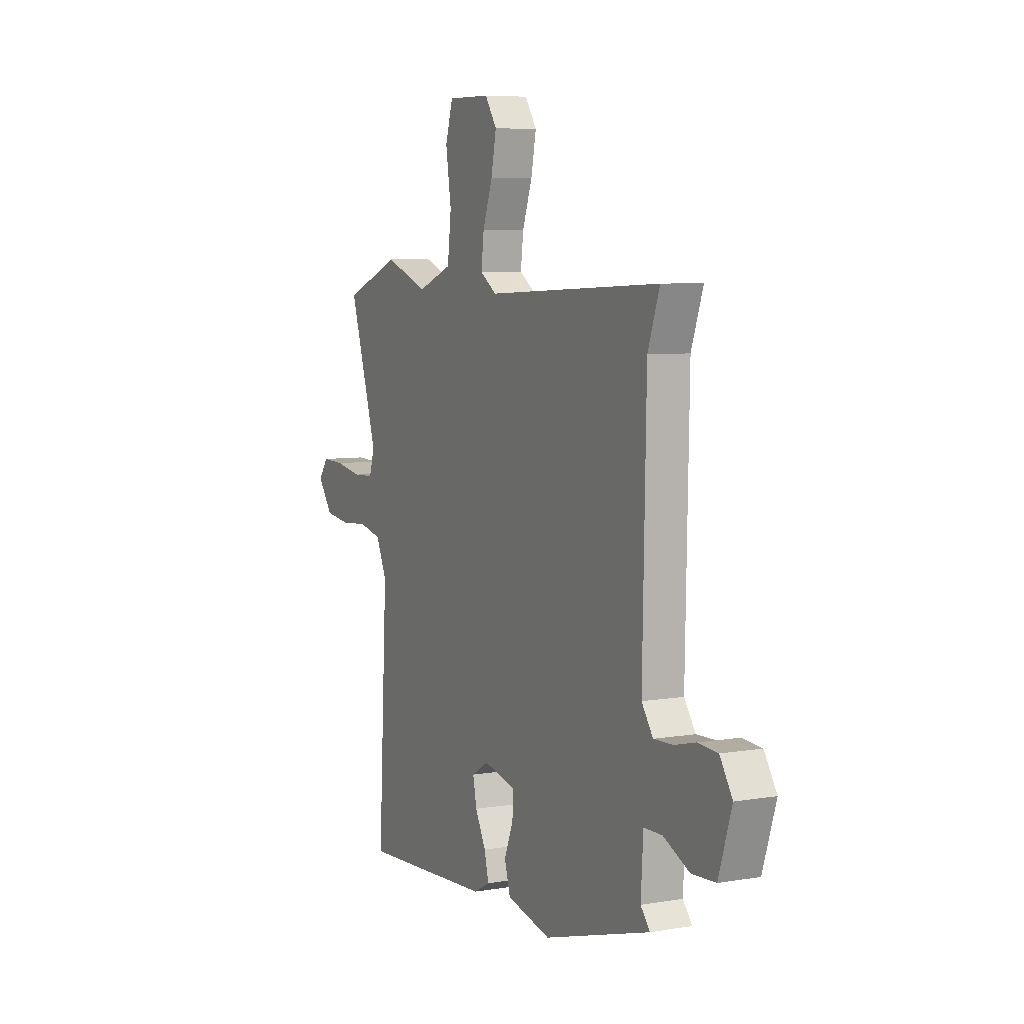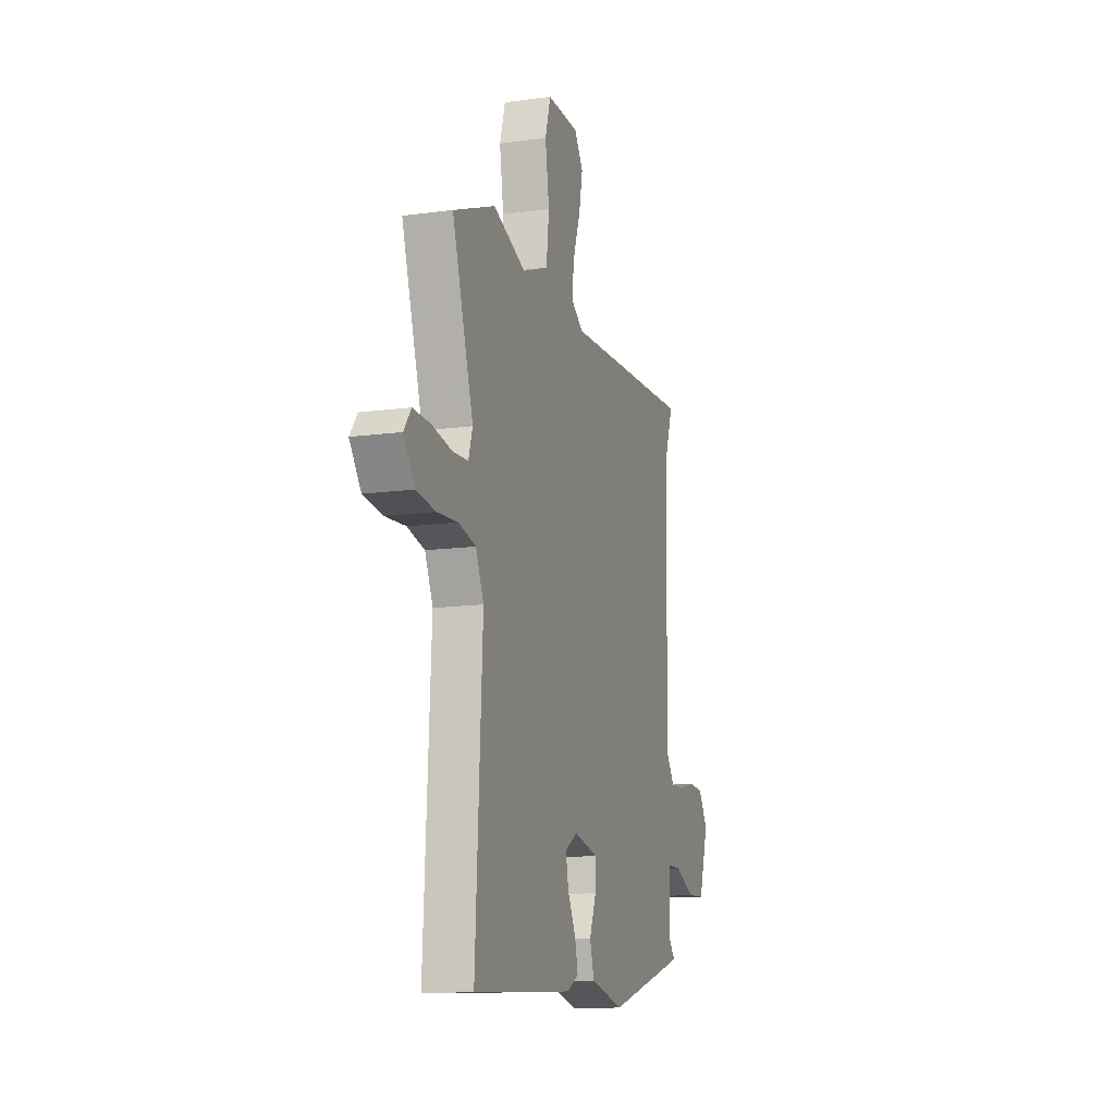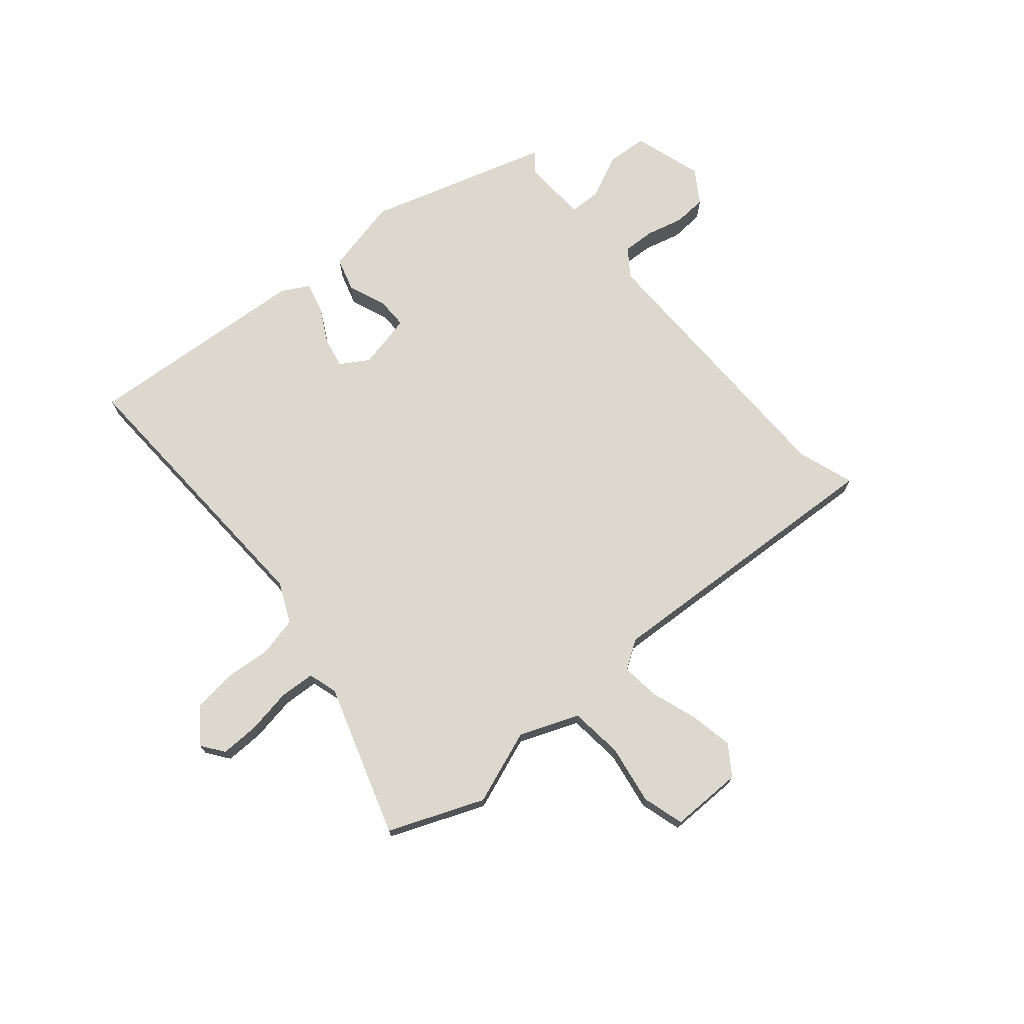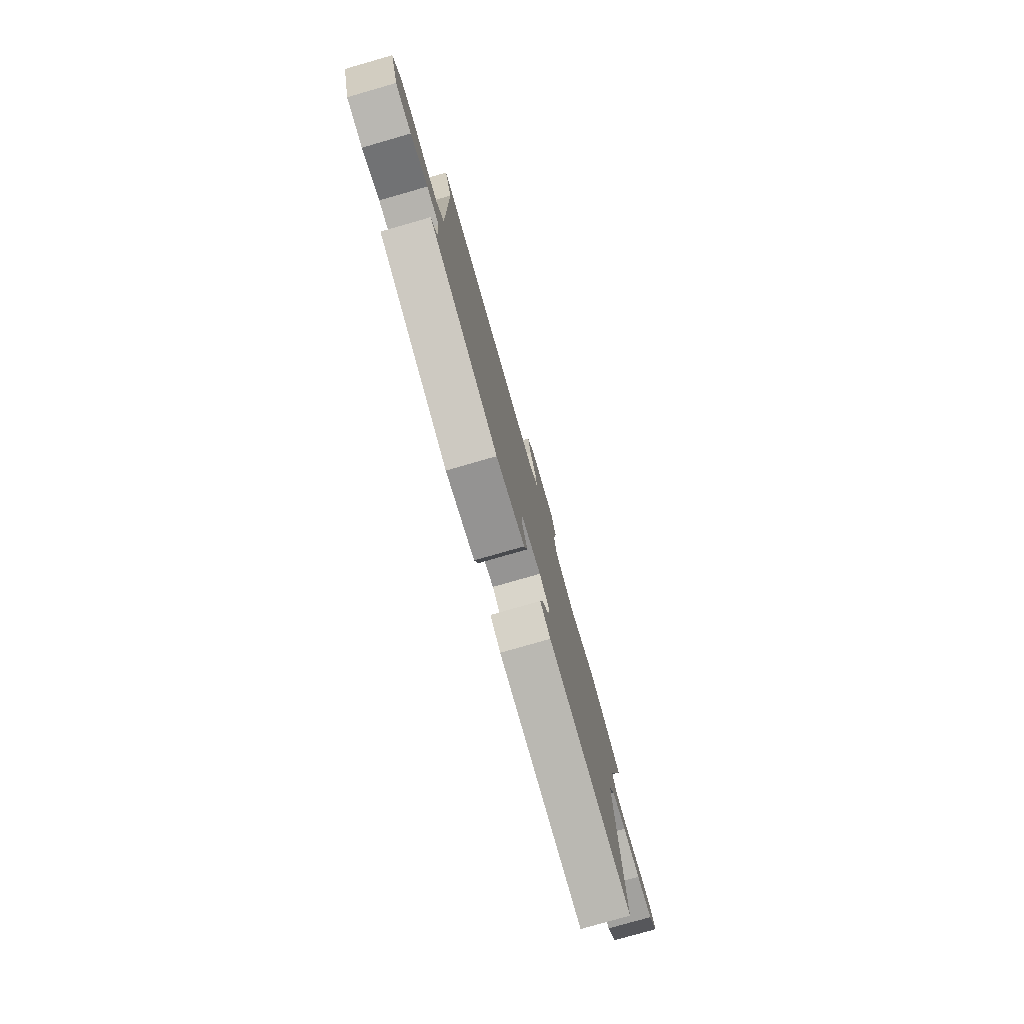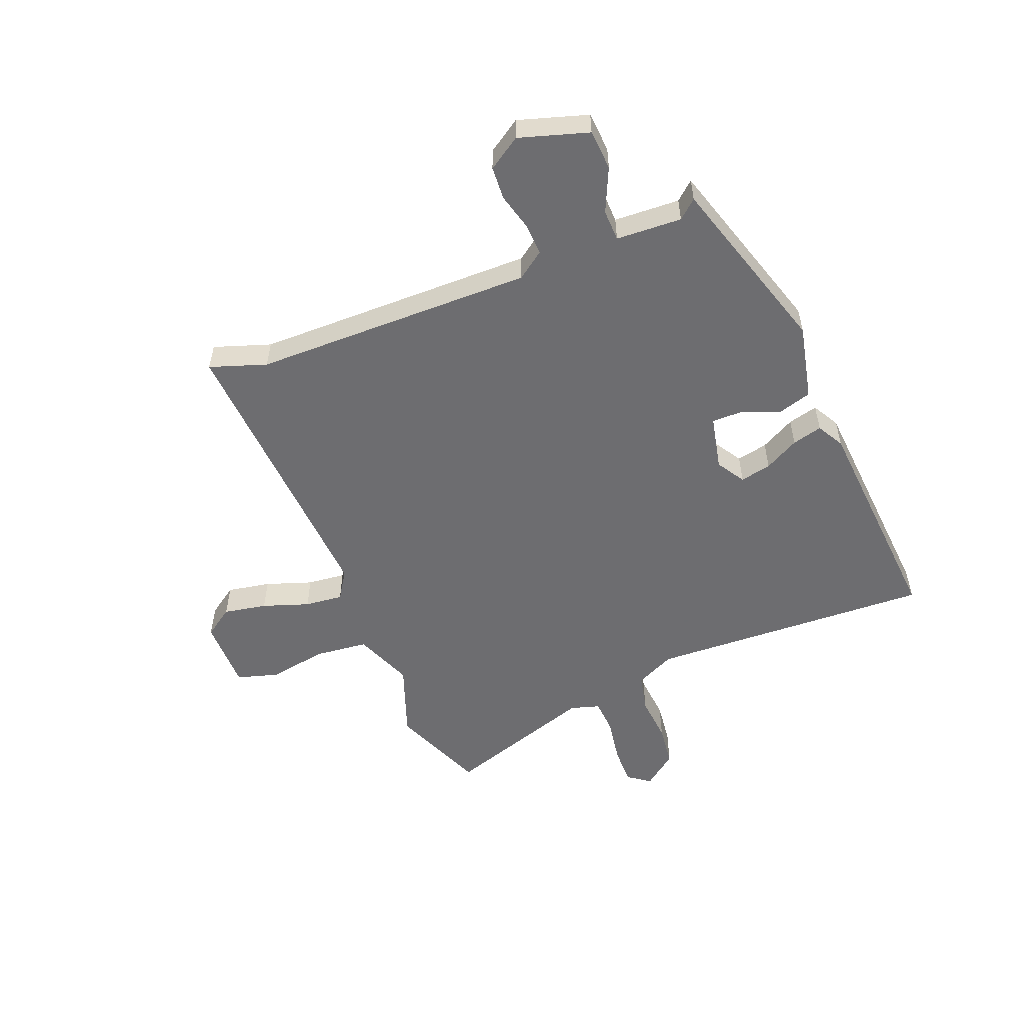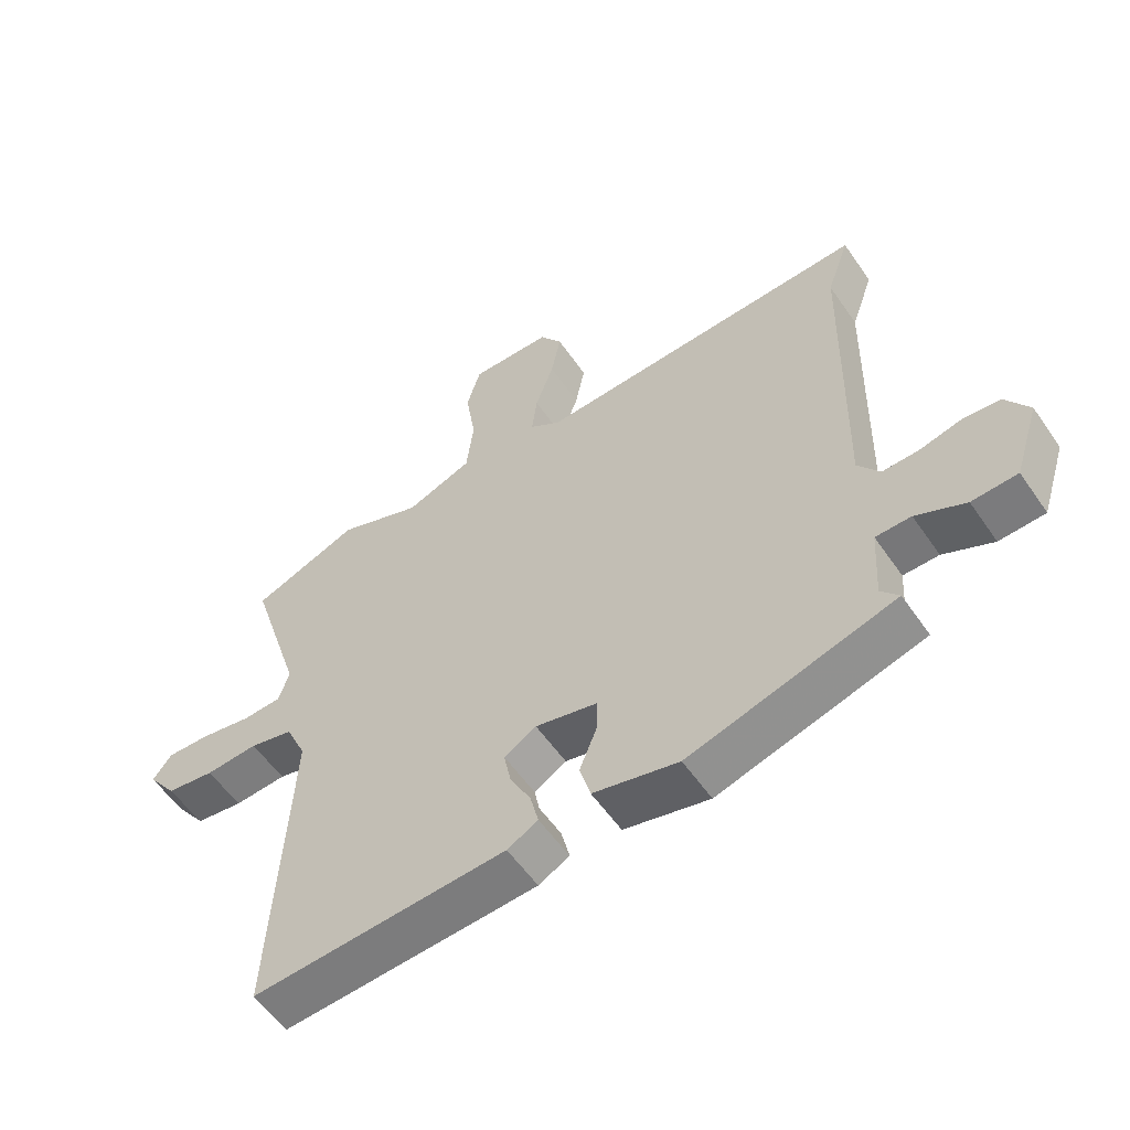
<metadata>
{"format":"obj","ext":"obj","renderer":"f3d","projection":"perspective","resolution":1024,"background":"white","views":[{"elev":6.6,"azim":63.7,"up":"+Z"},{"elev":-13.1,"azim":-72.7,"up":"+Z"},{"elev":72.6,"azim":-39.7,"up":"+Y"},{"elev":-79.2,"azim":106.0,"up":"+Z"},{"elev":-54.1,"azim":112.4,"up":"+Y"},{"elev":-56.5,"azim":34.2,"up":"+Z"}]}
</metadata>
<code>
v 0.501 0.07 0.503
v 0.466 0.07 0.404
v 0.456 0.07 -0.089
v 0.49 0.07 -0.137
v 0.547 0.07 -0.135
v 0.611 0.07 -0.119
v 0.669 0.07 -0.123
v 0.706 0.07 -0.181
v 0.667 0.07 -0.302
v 0.596 0.07 -0.306
v 0.519 0.07 -0.27
v 0.464 0.07 -0.271
v 0.457 0.07 -0.386
v 0.485 0.07 -0.419
v 0.165 0.07 -0.513
v 0.032 0.07 -0.482
v 0.015 0.07 -0.423
v 0.042 0.07 -0.356
v 0.043 0.07 -0.302
v -0.053 0.07 -0.28
v -0.103 0.07 -0.31
v -0.092 0.07 -0.365
v -0.06 0.07 -0.426
v -0.047 0.07 -0.479
v -0.095 0.07 -0.505
v -0.492 0.07 -0.53
v -0.465 0.07 -0.032
v -0.497 0.07 0.038
v -0.565 0.07 0.054
v -0.647 0.07 0.048
v -0.722 0.07 0.058
v -0.767 0.07 0.118
v -0.738 0.07 0.157
v -0.67 0.07 0.155
v -0.591 0.07 0.141
v -0.529 0.07 0.144
v -0.513 0.07 0.195
v -0.597 0.07 0.462
v -0.43 0.07 0.528
v -0.3 0.07 0.479
v -0.196 0.07 0.519
v -0.185 0.07 0.612
v -0.201 0.07 0.716
v -0.179 0.07 0.789
v -0.052 0.07 0.787
v -0.017 0.07 0.735
v -0.032 0.07 0.659
v -0.061 0.07 0.578
v -0.069 0.07 0.511
v -0.02 0.07 0.478
v 0.501 0 0.503
v 0.466 0 0.404
v 0.456 0 -0.089
v 0.49 0 -0.137
v 0.547 0 -0.135
v 0.611 0 -0.119
v 0.669 0 -0.123
v 0.706 0 -0.181
v 0.667 0 -0.302
v 0.596 0 -0.306
v 0.519 0 -0.27
v 0.464 0 -0.271
v 0.457 0 -0.386
v 0.485 0 -0.419
v 0.165 0 -0.513
v 0.032 0 -0.482
v 0.015 0 -0.423
v 0.042 0 -0.356
v 0.043 0 -0.302
v -0.053 0 -0.28
v -0.103 0 -0.31
v -0.092 0 -0.365
v -0.06 0 -0.426
v -0.047 0 -0.479
v -0.095 0 -0.505
v -0.492 0 -0.53
v -0.465 0 -0.032
v -0.497 0 0.038
v -0.565 0 0.054
v -0.647 0 0.048
v -0.722 0 0.058
v -0.767 0 0.118
v -0.738 0 0.157
v -0.67 0 0.155
v -0.591 0 0.141
v -0.529 0 0.144
v -0.513 0 0.195
v -0.597 0 0.462
v -0.43 0 0.528
v -0.3 0 0.479
v -0.196 0 0.519
v -0.185 0 0.612
v -0.201 0 0.716
v -0.179 0 0.789
v -0.052 0 0.787
v -0.017 0 0.735
v -0.032 0 0.659
v -0.061 0 0.578
v -0.069 0 0.511
v -0.02 0 0.478
f 46 47 48
f 45 46 48
f 44 45 48
f 43 44 48
f 42 43 48
f 41 42 48 49
f 40 41 49 50
f 37 38 39 40
f 36 37 40 50
f 33 34 35
f 32 33 35
f 31 32 35
f 30 31 35
f 29 30 35
f 28 29 35 36
f 50 1 2
f 36 50 2
f 28 36 2
f 27 28 2
f 25 26 27
f 24 25 27
f 23 24 27
f 22 23 27
f 16 17 18
f 15 16 18
f 14 15 18
f 13 14 18
f 12 13 18 19
f 9 10 11
f 8 9 11
f 7 8 11
f 6 7 11
f 5 6 11
f 4 5 11 12
f 12 19 20
f 4 12 20
f 3 4 20
f 21 22 27
f 20 21 27 2
f 2 3 20
f 98 97 96
f 98 96 95
f 98 95 94
f 98 94 93
f 98 93 92
f 99 98 92 91
f 100 99 91 90
f 90 89 88 87
f 100 90 87 86
f 85 84 83
f 85 83 82
f 85 82 81
f 85 81 80
f 85 80 79
f 86 85 79 78
f 52 51 100
f 52 100 86
f 52 86 78
f 52 78 77
f 77 76 75
f 77 75 74
f 77 74 73
f 77 73 72
f 68 67 66
f 68 66 65
f 68 65 64
f 68 64 63
f 69 68 63 62
f 61 60 59
f 61 59 58
f 61 58 57
f 61 57 56
f 61 56 55
f 62 61 55 54
f 70 69 62
f 70 62 54
f 70 54 53
f 77 72 71
f 52 77 71 70
f 70 53 52
f 1 51 52 2
f 2 52 53 3
f 3 53 54 4
f 4 54 55 5
f 5 55 56 6
f 6 56 57 7
f 7 57 58 8
f 8 58 59 9
f 9 59 60 10
f 10 60 61 11
f 11 61 62 12
f 12 62 63 13
f 13 63 64 14
f 14 64 65 15
f 15 65 66 16
f 16 66 67 17
f 17 67 68 18
f 18 68 69 19
f 19 69 70 20
f 20 70 71 21
f 21 71 72 22
f 22 72 73 23
f 23 73 74 24
f 24 74 75 25
f 25 75 76 26
f 26 76 77 27
f 27 77 78 28
f 28 78 79 29
f 29 79 80 30
f 30 80 81 31
f 31 81 82 32
f 32 82 83 33
f 33 83 84 34
f 34 84 85 35
f 35 85 86 36
f 36 86 87 37
f 37 87 88 38
f 38 88 89 39
f 39 89 90 40
f 40 90 91 41
f 41 91 92 42
f 42 92 93 43
f 43 93 94 44
f 44 94 95 45
f 45 95 96 46
f 46 96 97 47
f 47 97 98 48
f 48 98 99 49
f 49 99 100 50
f 50 100 51 1

</code>
